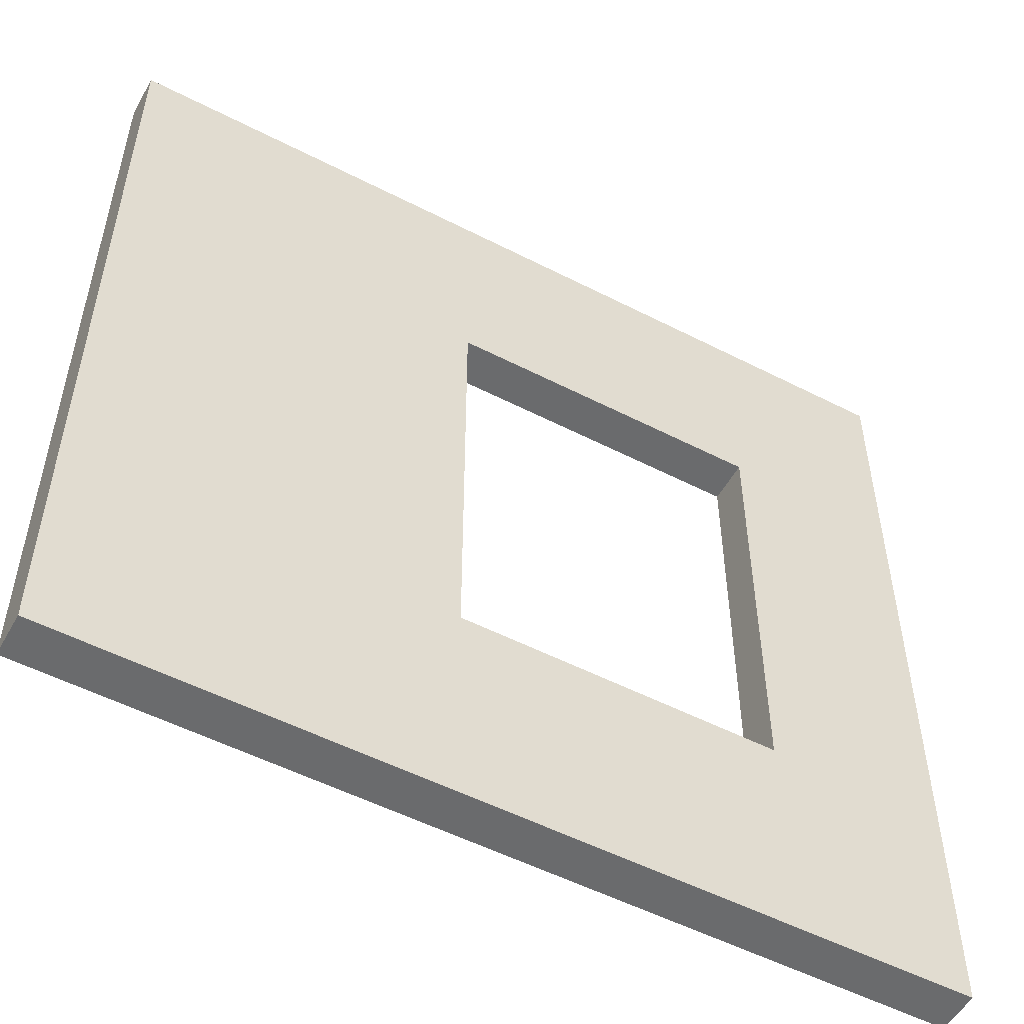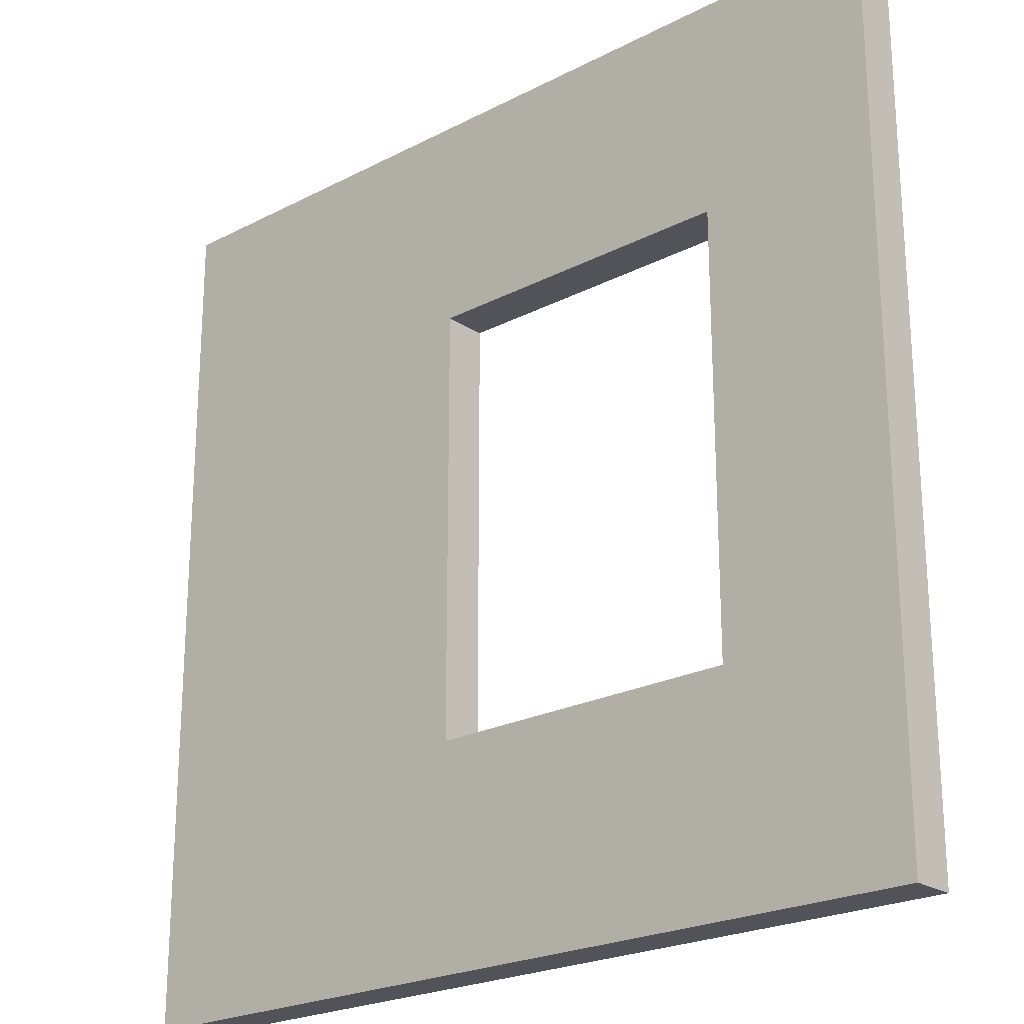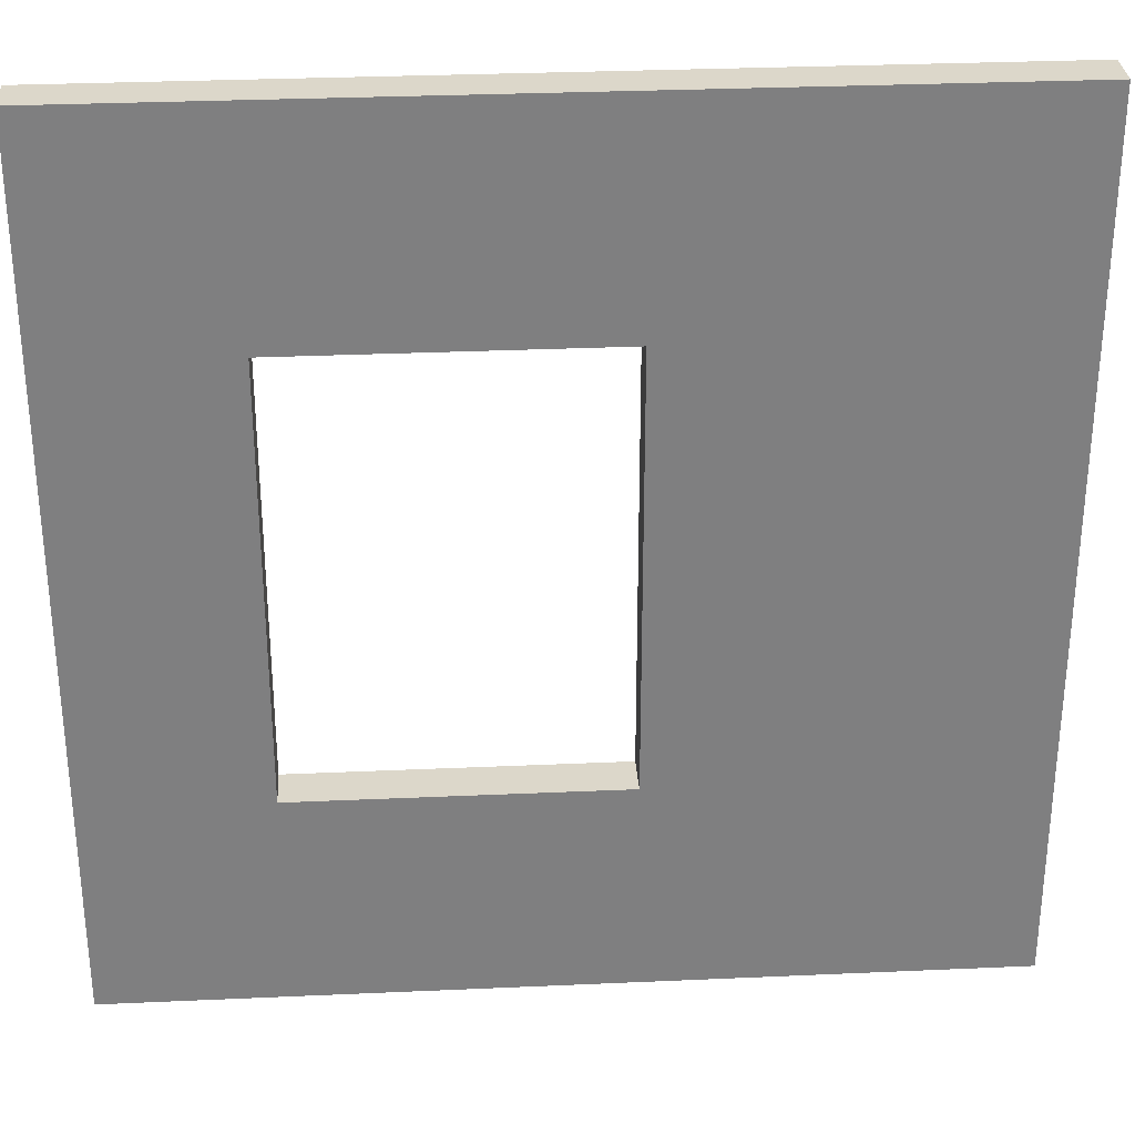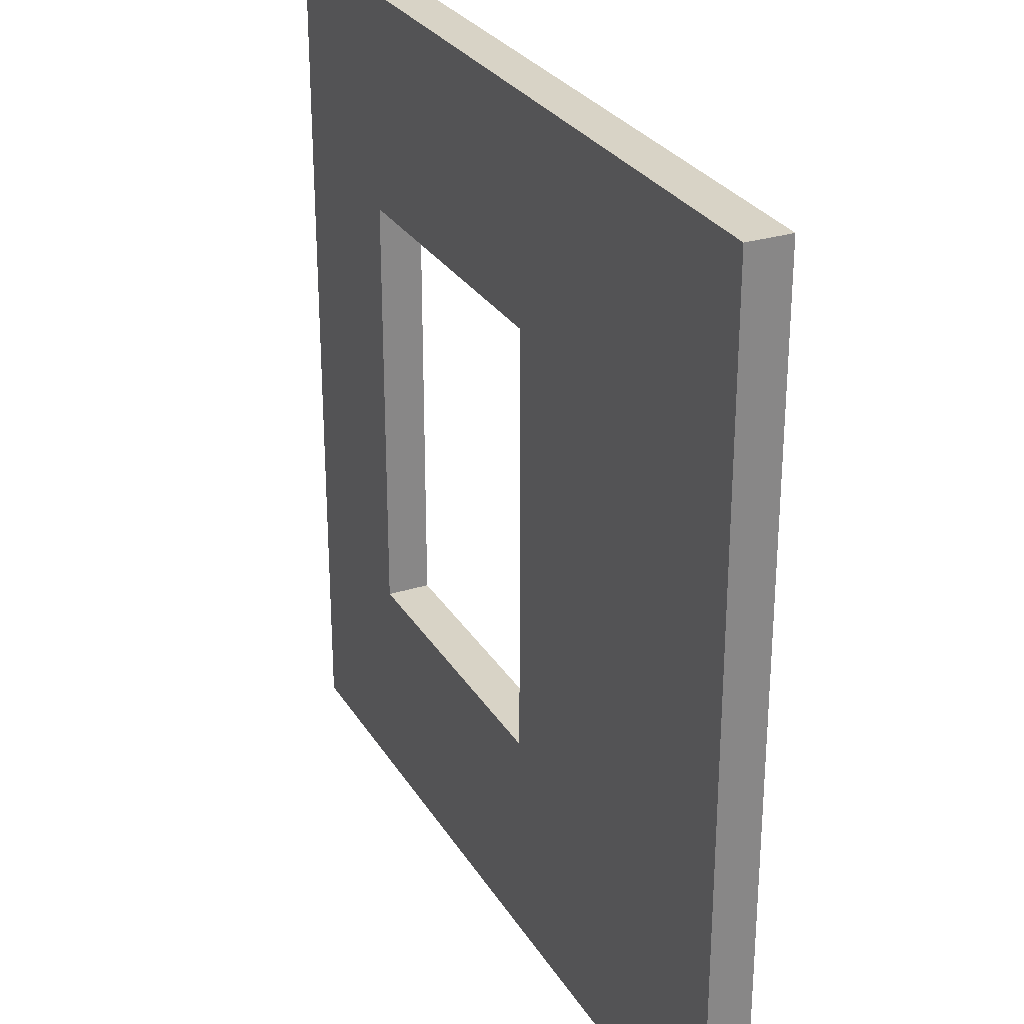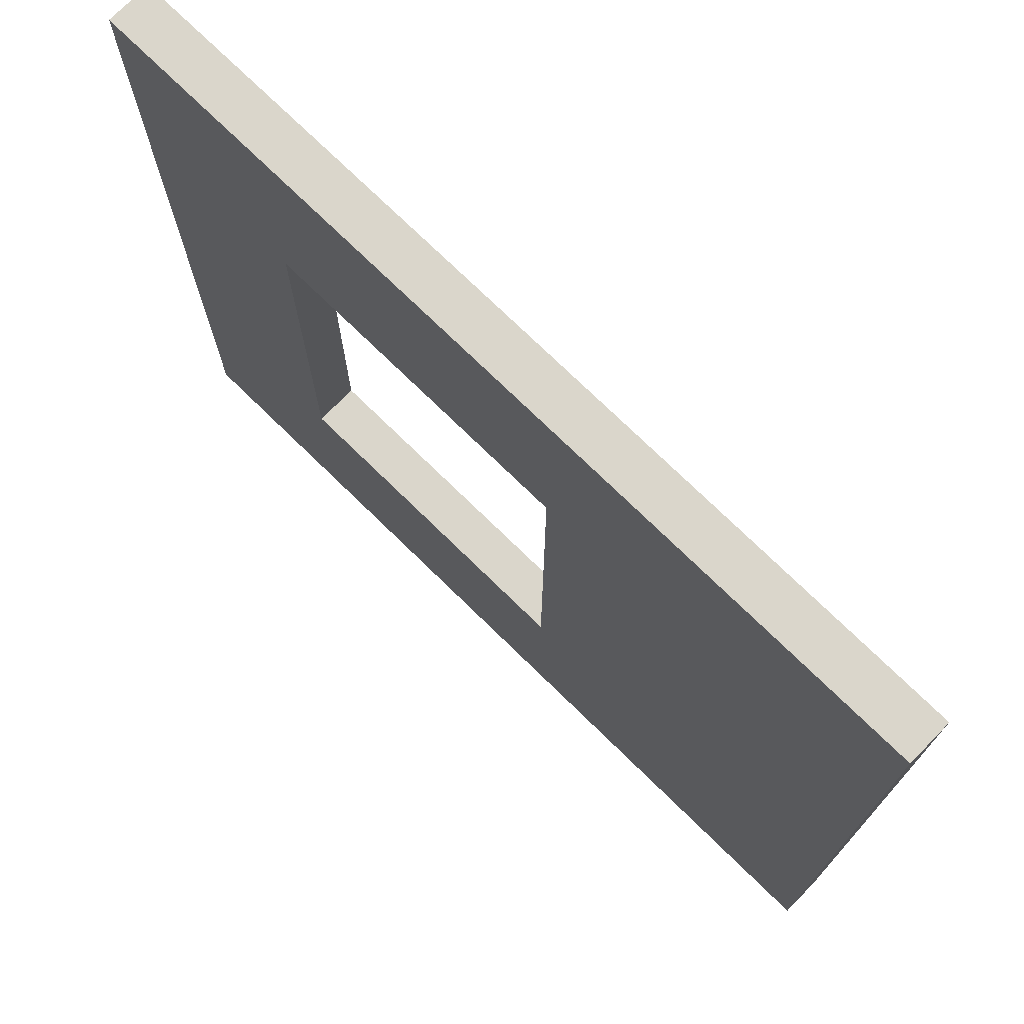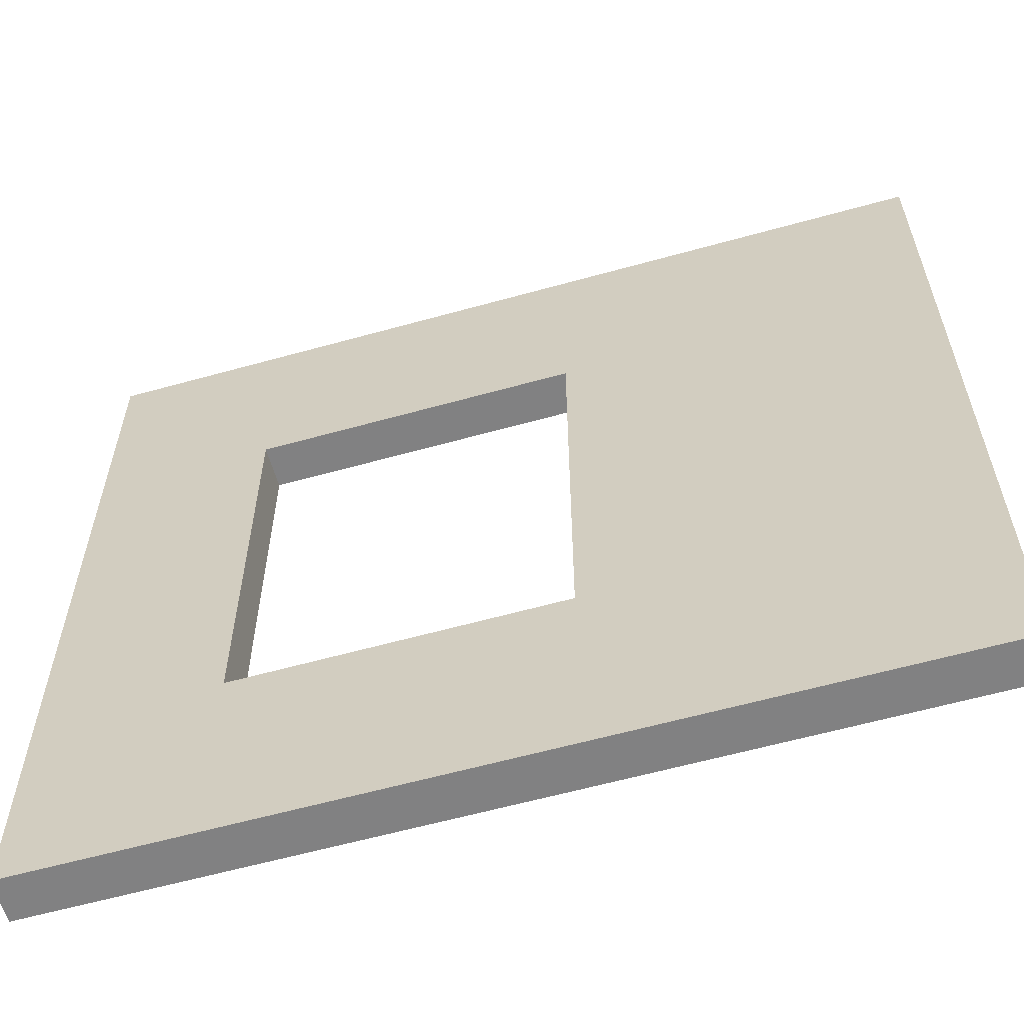
<metadata>
{"format":"obj","ext":"obj","renderer":"f3d","projection":"perspective","resolution":1024,"background":"white","views":[{"elev":-53.2,"azim":-28.8,"up":"+Y"},{"elev":-22.7,"azim":41.7,"up":"+Y"},{"elev":30.6,"azim":176.3,"up":"+Y"},{"elev":28.1,"azim":-115.4,"up":"+Y"},{"elev":73.9,"azim":-135.6,"up":"+Y"},{"elev":-60.5,"azim":-164.1,"up":"+Y"}]}
</metadata>
<code>
v  -2.869 -10 1
v  -20 -20 1
v  20 -20 1
v  11.81 -10 1
v  20 20 1
v  20 20 -1
v  -20 20 -1
v  -20 20 1
v  -2.869 -10 -1
v  -20 -20 -1
v  -2.869 10 -1
v  20 -20 -1
v  11.81 10 1
v  -2.869 10 1
v  11.81 10 -1
v  11.81 -10 -1
g pCube6
f 1 2 3 4
f 5 6 7 8
f 9 10 7 11
f 2 10 12 3
f 5 3 12 6
f 10 2 8 7
f 4 3 5 13
f 13 14 11 15
f 4 13 15 16
f 14 1 9 11
f 16 9 1 4
f 2 1 14 8
f 11 7 6 15
f 12 10 9 16
f 12 16 15 6
f 5 8 14 13

</code>
